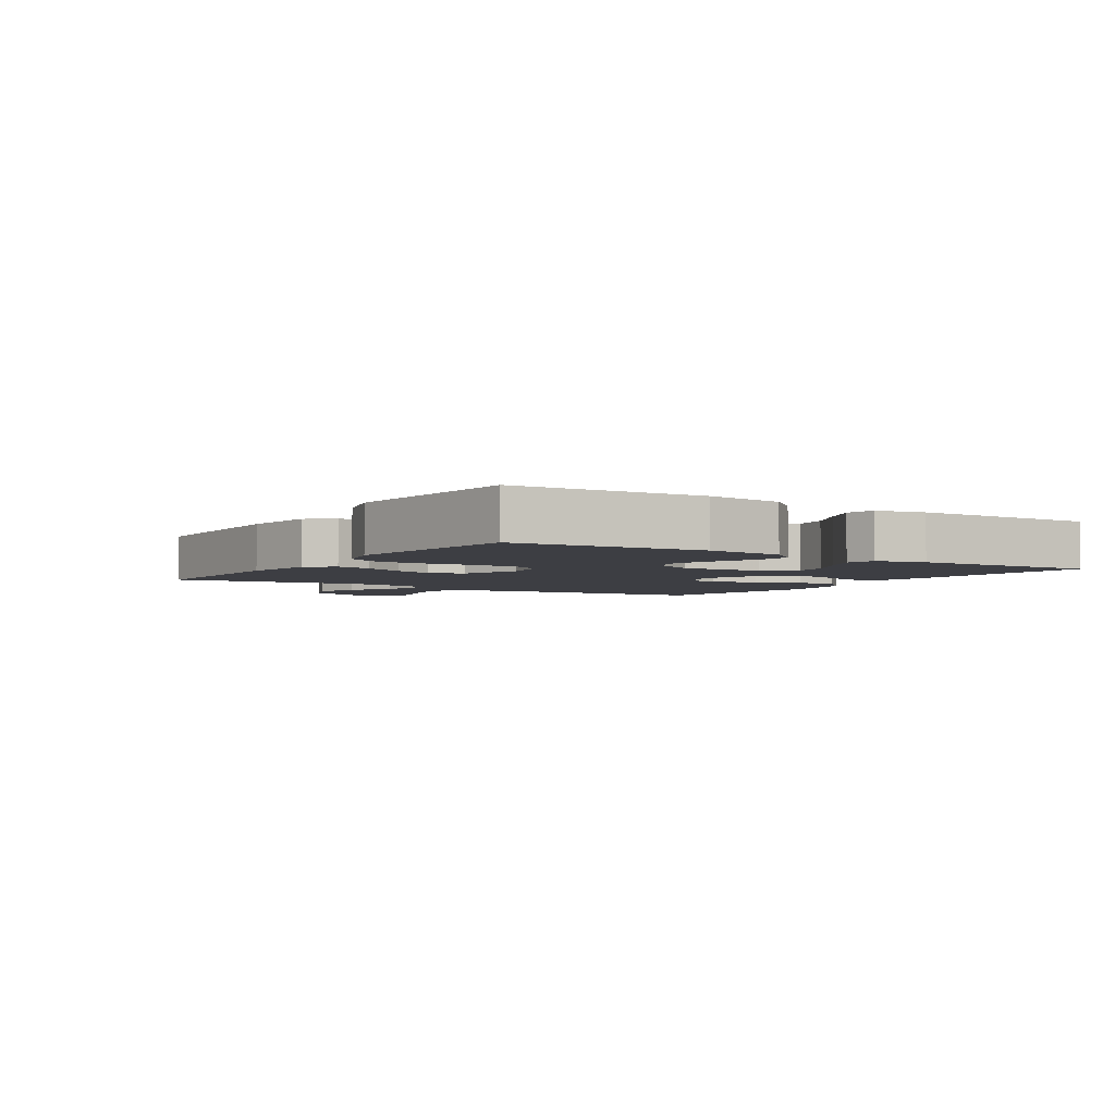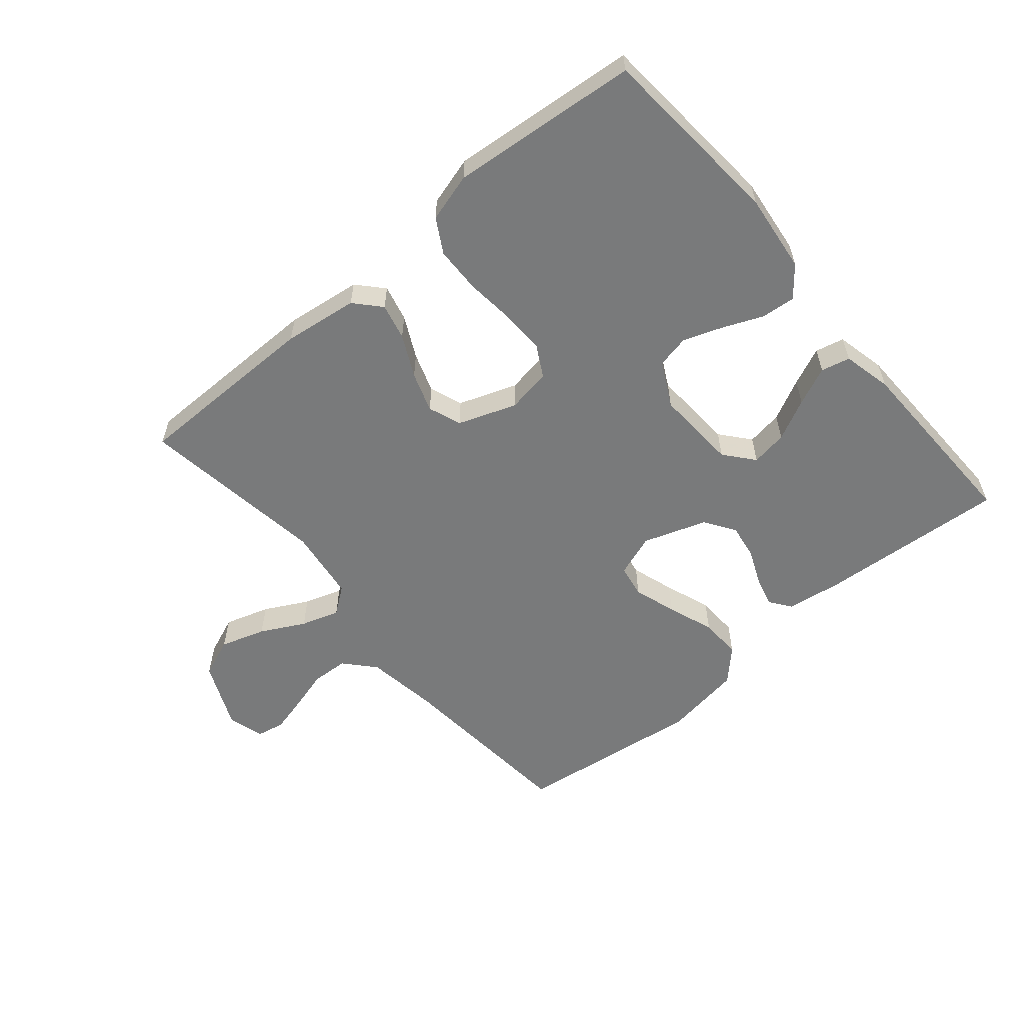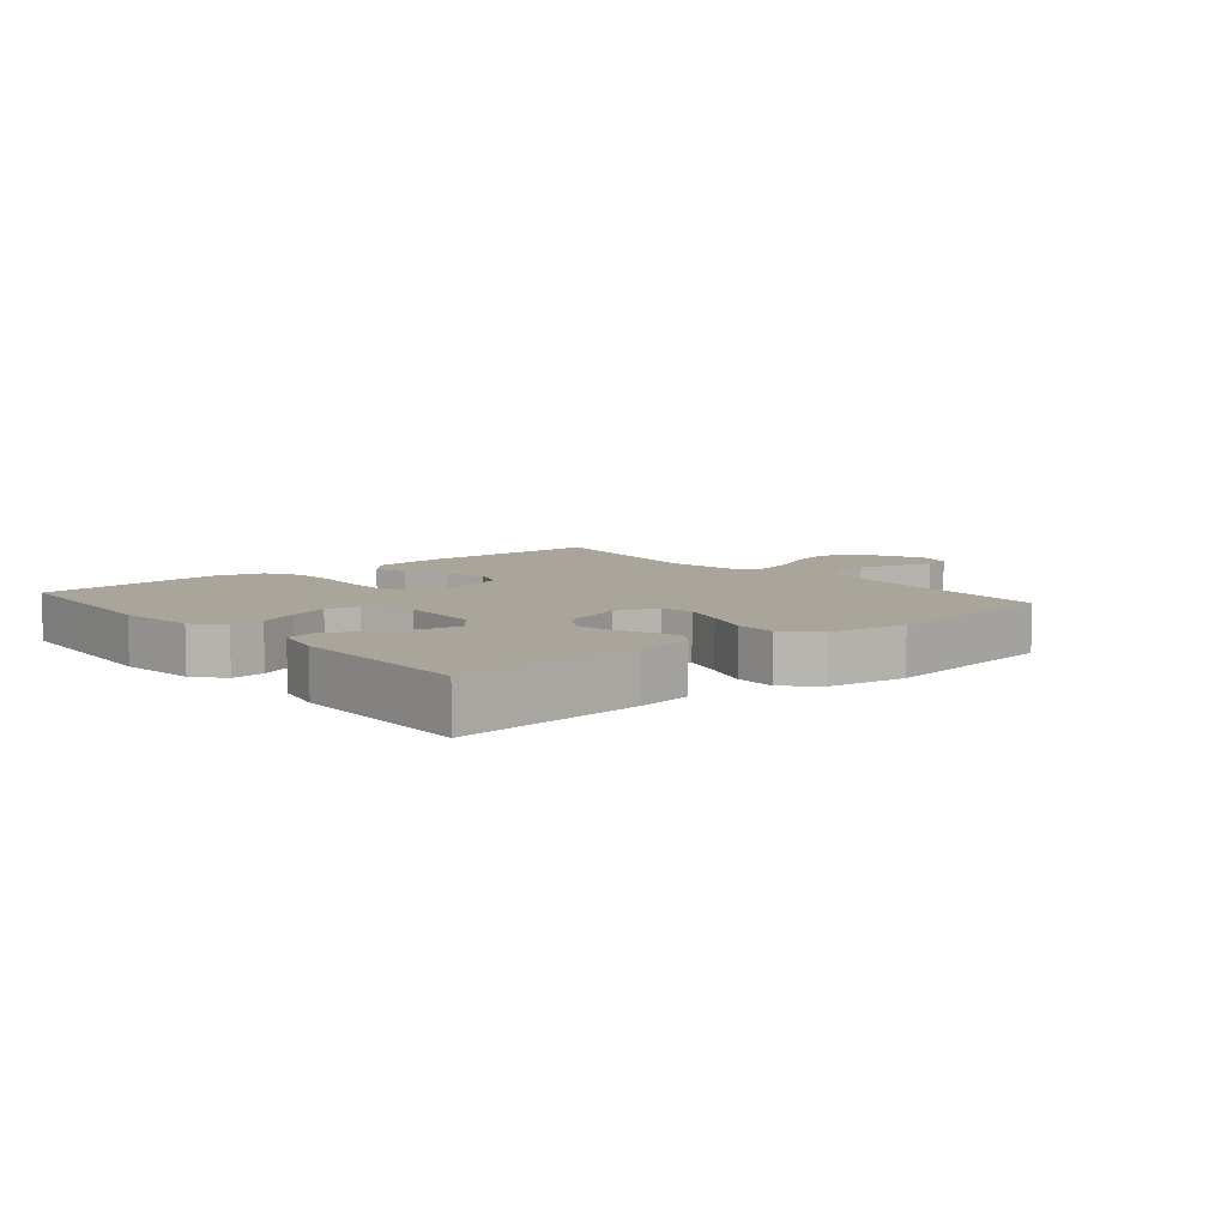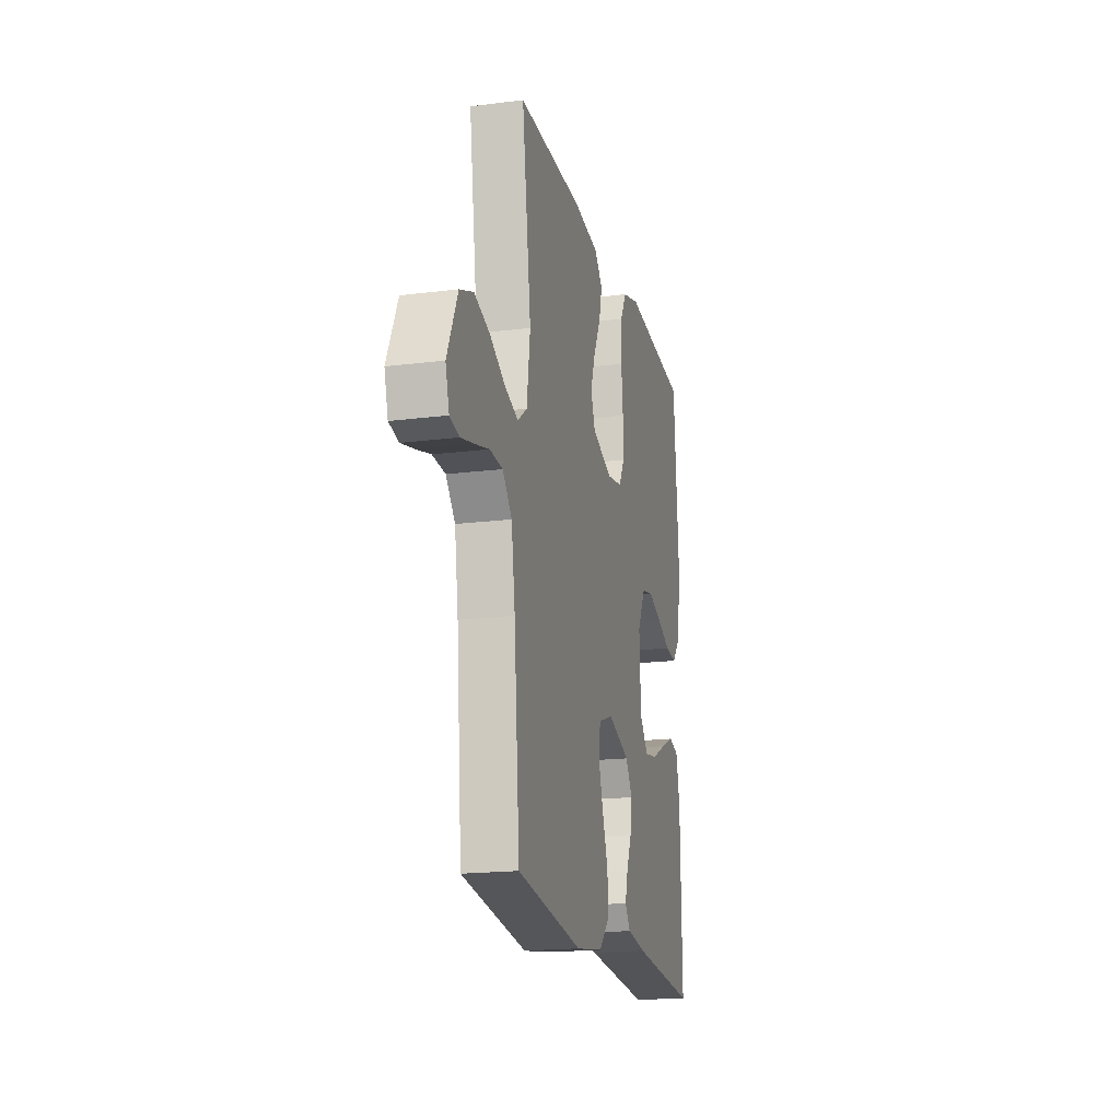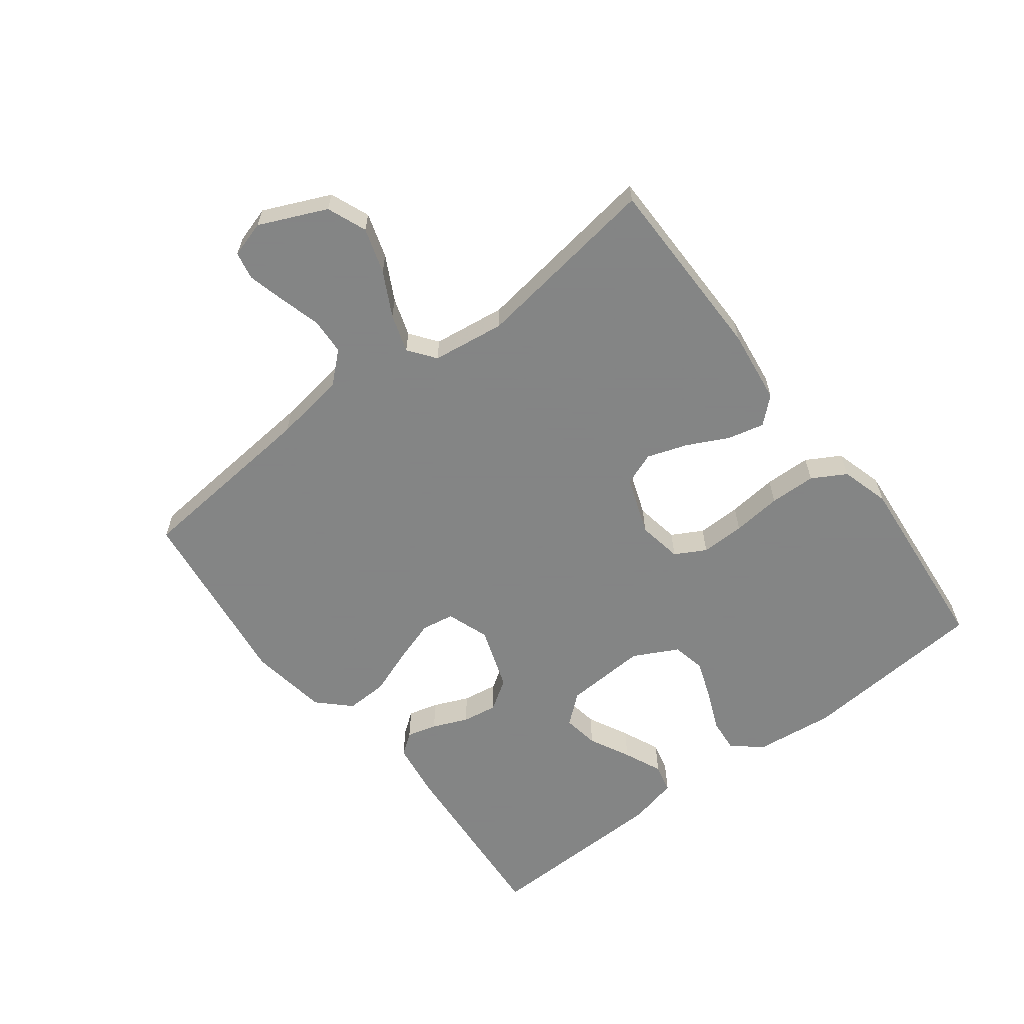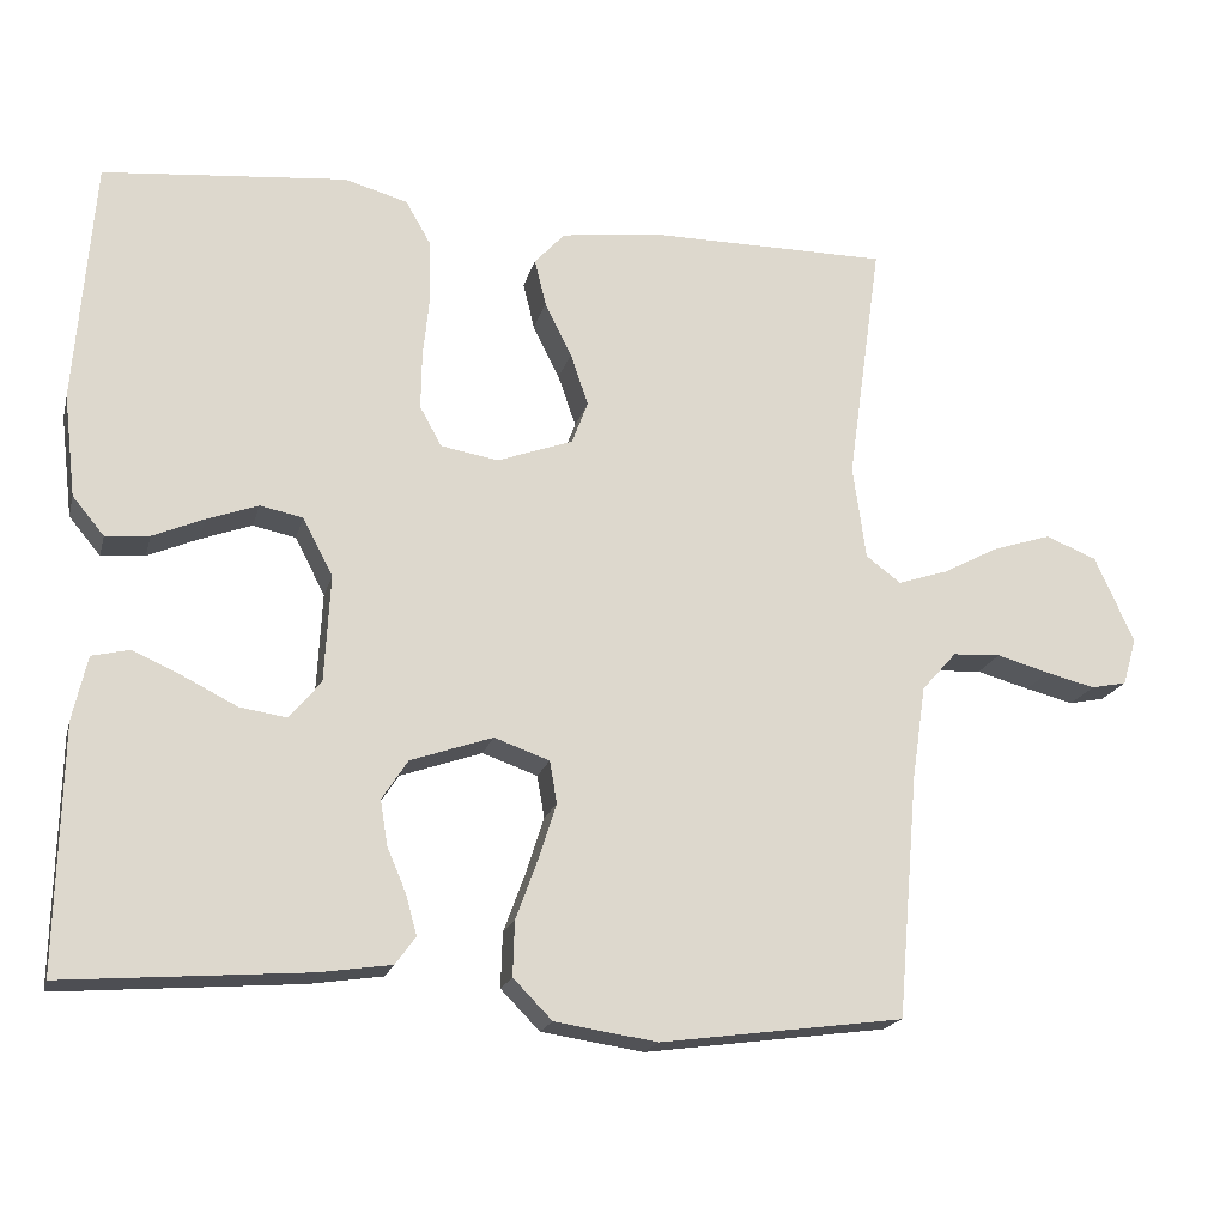
<metadata>
{"format":"obj","ext":"obj","renderer":"f3d","projection":"perspective","resolution":1024,"background":"white","views":[{"elev":-3.7,"azim":57.1,"up":"+Y"},{"elev":-58.0,"azim":40.3,"up":"+Y"},{"elev":7.5,"azim":139.8,"up":"+Y"},{"elev":-18.6,"azim":-76.4,"up":"+Z"},{"elev":-61.6,"azim":-52.5,"up":"+Y"},{"elev":-18.8,"azim":166.2,"up":"+Z"}]}
</metadata>
<code>
v -0.5 0.07 0.5
v -0.2 0.07 0.5
v -0.081 0.07 0.484
v -0.044 0.07 0.443
v -0.058 0.07 0.385
v -0.091 0.07 0.319
v -0.113 0.07 0.255
v -0.093 0.07 0.202
v 0 0.07 0.168
v 0.071 0.07 0.18
v 0.098 0.07 0.229
v 0.097 0.07 0.299
v 0.089 0.07 0.378
v 0.091 0.07 0.452
v 0.122 0.07 0.506
v 0.2 0.07 0.528
v 0.5 0.07 0.5
v 0.523 0.07 0.2
v 0.508 0.07 0.074
v 0.469 0.07 0.027
v 0.415 0.07 0.032
v 0.352 0.07 0.059
v 0.289 0.07 0.082
v 0.236 0.07 0.071
v 0.199 0.07 0
v 0.206 0.07 -0.132
v 0.245 0.07 -0.179
v 0.303 0.07 -0.17
v 0.369 0.07 -0.137
v 0.43 0.07 -0.11
v 0.476 0.07 -0.121
v 0.494 0.07 -0.2
v 0.5 0.07 -0.5
v 0.2 0.07 -0.477
v 0.112 0.07 -0.464
v 0.087 0.07 -0.43
v 0.1 0.07 -0.382
v 0.124 0.07 -0.326
v 0.133 0.07 -0.27
v 0.101 0.07 -0.221
v 0 0.07 -0.186
v -0.068 0.07 -0.21
v -0.077 0.07 -0.262
v -0.055 0.07 -0.331
v -0.028 0.07 -0.405
v -0.026 0.07 -0.472
v -0.074 0.07 -0.521
v -0.2 0.07 -0.54
v -0.5 0.07 -0.5
v -0.526 0.07 -0.2
v -0.543 0.07 -0.085
v -0.586 0.07 -0.037
v -0.645 0.07 -0.034
v -0.71 0.07 -0.052
v -0.77 0.07 -0.067
v -0.814 0.07 -0.058
v -0.831 0.07 0
v -0.783 0.07 0.107
v -0.72 0.07 0.132
v -0.648 0.07 0.109
v -0.578 0.07 0.072
v -0.517 0.07 0.052
v -0.474 0.07 0.084
v -0.458 0.07 0.2
v -0.5 0 0.5
v -0.2 0 0.5
v -0.081 0 0.484
v -0.044 0 0.443
v -0.058 0 0.385
v -0.091 0 0.319
v -0.113 0 0.255
v -0.093 0 0.202
v 0 0 0.168
v 0.071 0 0.18
v 0.098 0 0.229
v 0.097 0 0.299
v 0.089 0 0.378
v 0.091 0 0.452
v 0.122 0 0.506
v 0.2 0 0.528
v 0.5 0 0.5
v 0.523 0 0.2
v 0.508 0 0.074
v 0.469 0 0.027
v 0.415 0 0.032
v 0.352 0 0.059
v 0.289 0 0.082
v 0.236 0 0.071
v 0.199 0 0
v 0.206 0 -0.132
v 0.245 0 -0.179
v 0.303 0 -0.17
v 0.369 0 -0.137
v 0.43 0 -0.11
v 0.476 0 -0.121
v 0.494 0 -0.2
v 0.5 0 -0.5
v 0.2 0 -0.477
v 0.112 0 -0.464
v 0.087 0 -0.43
v 0.1 0 -0.382
v 0.124 0 -0.326
v 0.133 0 -0.27
v 0.101 0 -0.221
v 0 0 -0.186
v -0.068 0 -0.21
v -0.077 0 -0.262
v -0.055 0 -0.331
v -0.028 0 -0.405
v -0.026 0 -0.472
v -0.074 0 -0.521
v -0.2 0 -0.54
v -0.5 0 -0.5
v -0.526 0 -0.2
v -0.543 0 -0.085
v -0.586 0 -0.037
v -0.645 0 -0.034
v -0.71 0 -0.052
v -0.77 0 -0.067
v -0.814 0 -0.058
v -0.831 0 0
v -0.783 0 0.107
v -0.72 0 0.132
v -0.648 0 0.109
v -0.578 0 0.072
v -0.517 0 0.052
v -0.474 0 0.084
v -0.458 0 0.2
f 59 60 61
f 58 59 61
f 57 58 61
f 56 57 61
f 55 56 61
f 54 55 61
f 53 54 61
f 52 53 61 62
f 51 52 62 63
f 48 49 50
f 47 48 50
f 46 47 50
f 45 46 50
f 44 45 50
f 50 51 63
f 44 50 63
f 43 44 63
f 36 37 38
f 35 36 38
f 34 35 38
f 33 34 38
f 32 33 38
f 31 32 38
f 30 31 38
f 29 30 38
f 28 29 38
f 27 28 38 39
f 26 27 39 40
f 20 21 22
f 19 20 22
f 18 19 22
f 17 18 22
f 16 17 22
f 15 16 22
f 14 15 22
f 13 14 22
f 12 13 22
f 11 12 22 23
f 10 11 23 24
f 4 5 6
f 3 4 6
f 2 3 6
f 1 2 6
f 64 1 6
f 64 6 7
f 64 7 8
f 63 64 8
f 43 63 8
f 42 43 8
f 41 42 8 9
f 41 9 10
f 40 41 10
f 26 40 10
f 25 26 10
f 10 24 25
f 125 124 123
f 125 123 122
f 125 122 121
f 125 121 120
f 125 120 119
f 125 119 118
f 125 118 117
f 126 125 117 116
f 127 126 116 115
f 114 113 112
f 114 112 111
f 114 111 110
f 114 110 109
f 114 109 108
f 127 115 114
f 127 114 108
f 127 108 107
f 102 101 100
f 102 100 99
f 102 99 98
f 102 98 97
f 102 97 96
f 102 96 95
f 102 95 94
f 102 94 93
f 102 93 92
f 103 102 92 91
f 104 103 91 90
f 86 85 84
f 86 84 83
f 86 83 82
f 86 82 81
f 86 81 80
f 86 80 79
f 86 79 78
f 86 78 77
f 86 77 76
f 87 86 76 75
f 88 87 75 74
f 70 69 68
f 70 68 67
f 70 67 66
f 70 66 65
f 70 65 128
f 71 70 128
f 72 71 128
f 72 128 127
f 72 127 107
f 72 107 106
f 73 72 106 105
f 74 73 105
f 74 105 104
f 74 104 90
f 74 90 89
f 89 88 74
f 1 65 66 2
f 2 66 67 3
f 3 67 68 4
f 4 68 69 5
f 5 69 70 6
f 6 70 71 7
f 7 71 72 8
f 8 72 73 9
f 9 73 74 10
f 10 74 75 11
f 11 75 76 12
f 12 76 77 13
f 13 77 78 14
f 14 78 79 15
f 15 79 80 16
f 16 80 81 17
f 17 81 82 18
f 18 82 83 19
f 19 83 84 20
f 20 84 85 21
f 21 85 86 22
f 22 86 87 23
f 23 87 88 24
f 24 88 89 25
f 25 89 90 26
f 26 90 91 27
f 27 91 92 28
f 28 92 93 29
f 29 93 94 30
f 30 94 95 31
f 31 95 96 32
f 32 96 97 33
f 33 97 98 34
f 34 98 99 35
f 35 99 100 36
f 36 100 101 37
f 37 101 102 38
f 38 102 103 39
f 39 103 104 40
f 40 104 105 41
f 41 105 106 42
f 42 106 107 43
f 43 107 108 44
f 44 108 109 45
f 45 109 110 46
f 46 110 111 47
f 47 111 112 48
f 48 112 113 49
f 49 113 114 50
f 50 114 115 51
f 51 115 116 52
f 52 116 117 53
f 53 117 118 54
f 54 118 119 55
f 55 119 120 56
f 56 120 121 57
f 57 121 122 58
f 58 122 123 59
f 59 123 124 60
f 60 124 125 61
f 61 125 126 62
f 62 126 127 63
f 63 127 128 64
f 64 128 65 1

</code>
